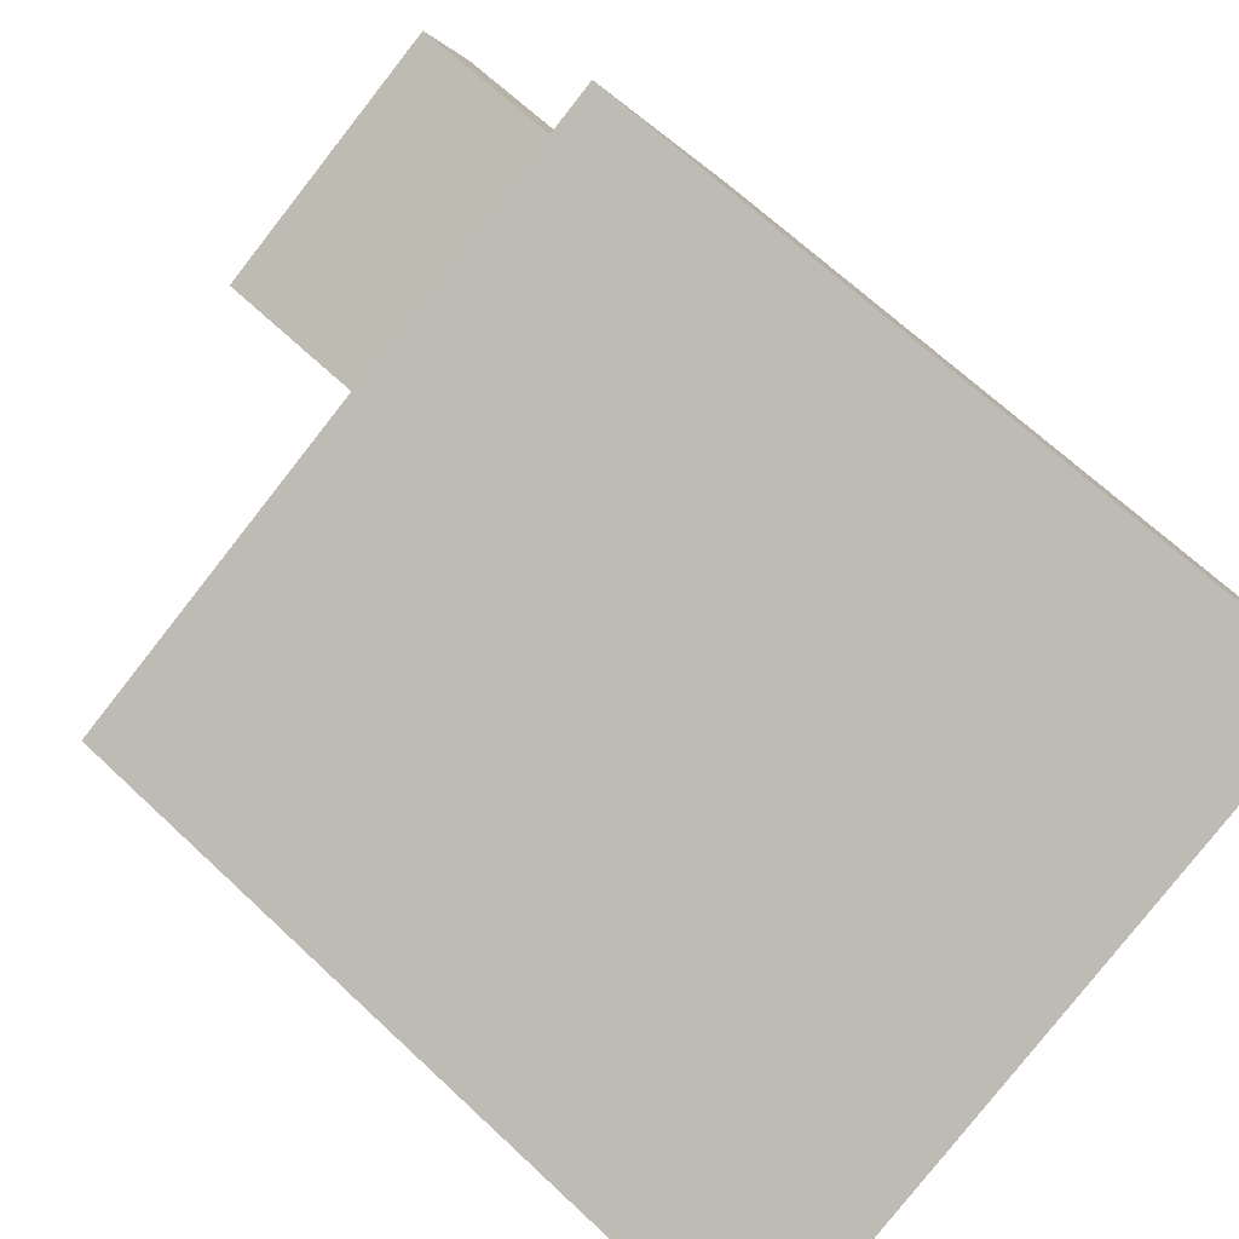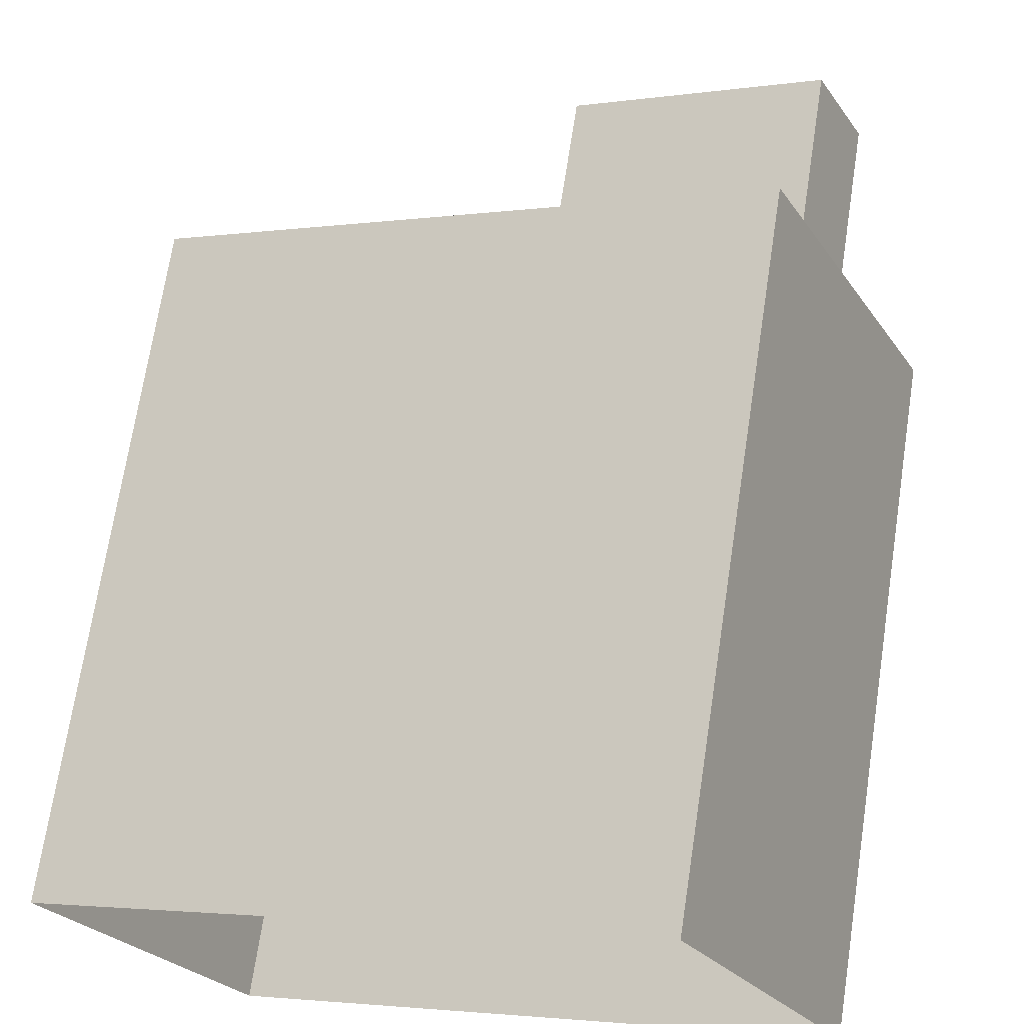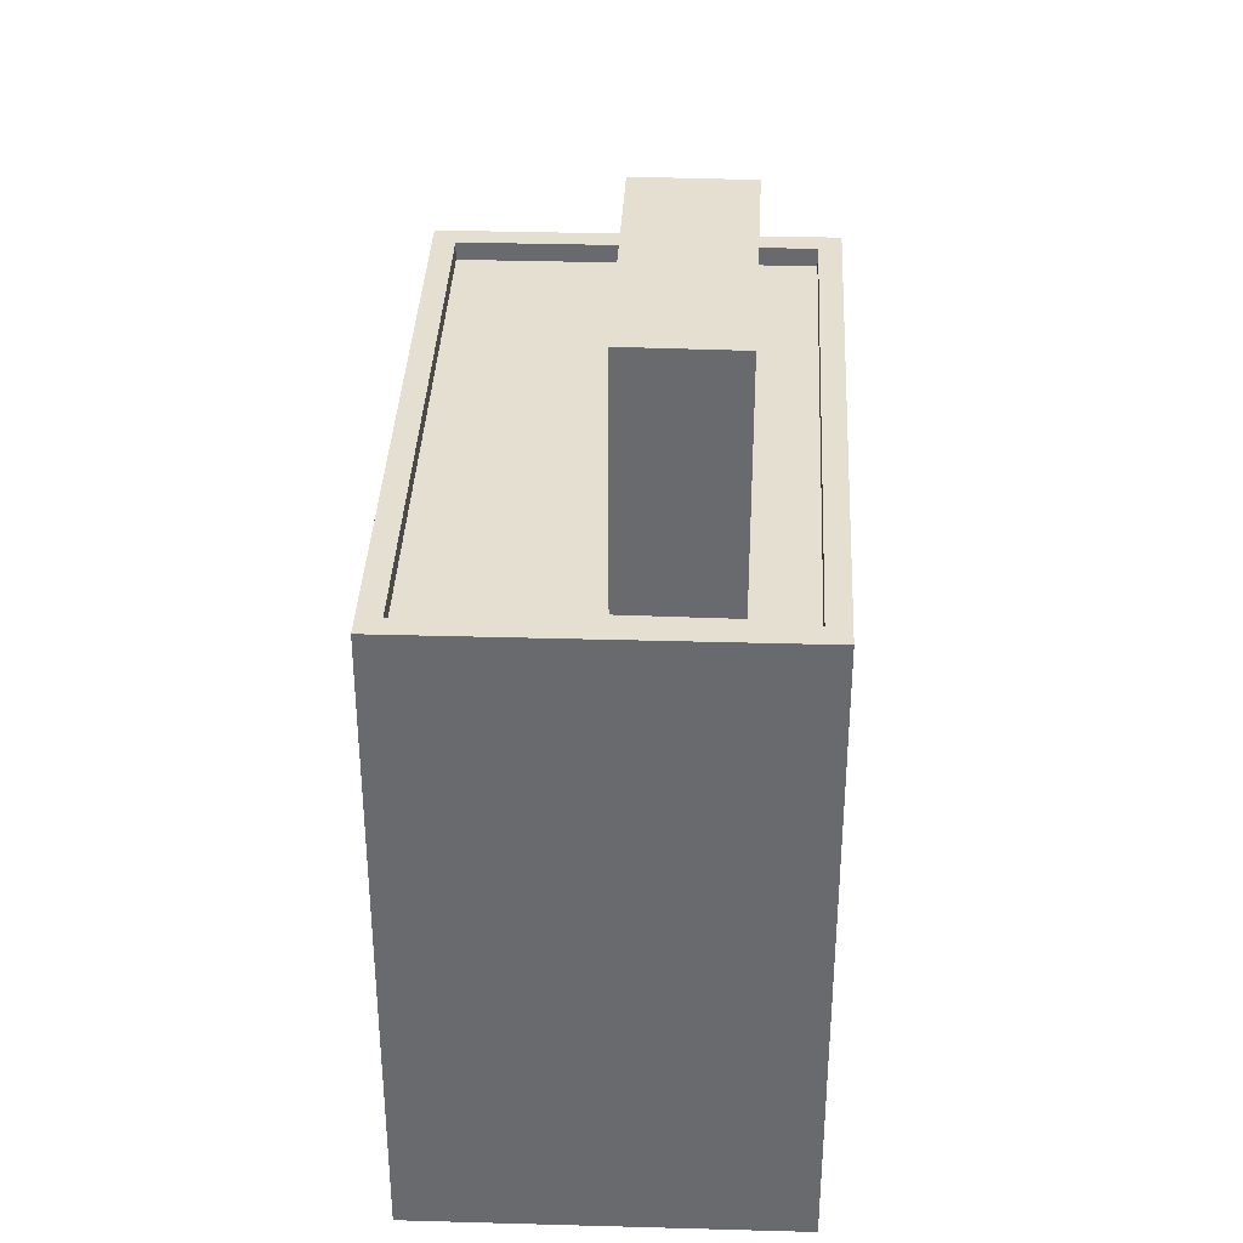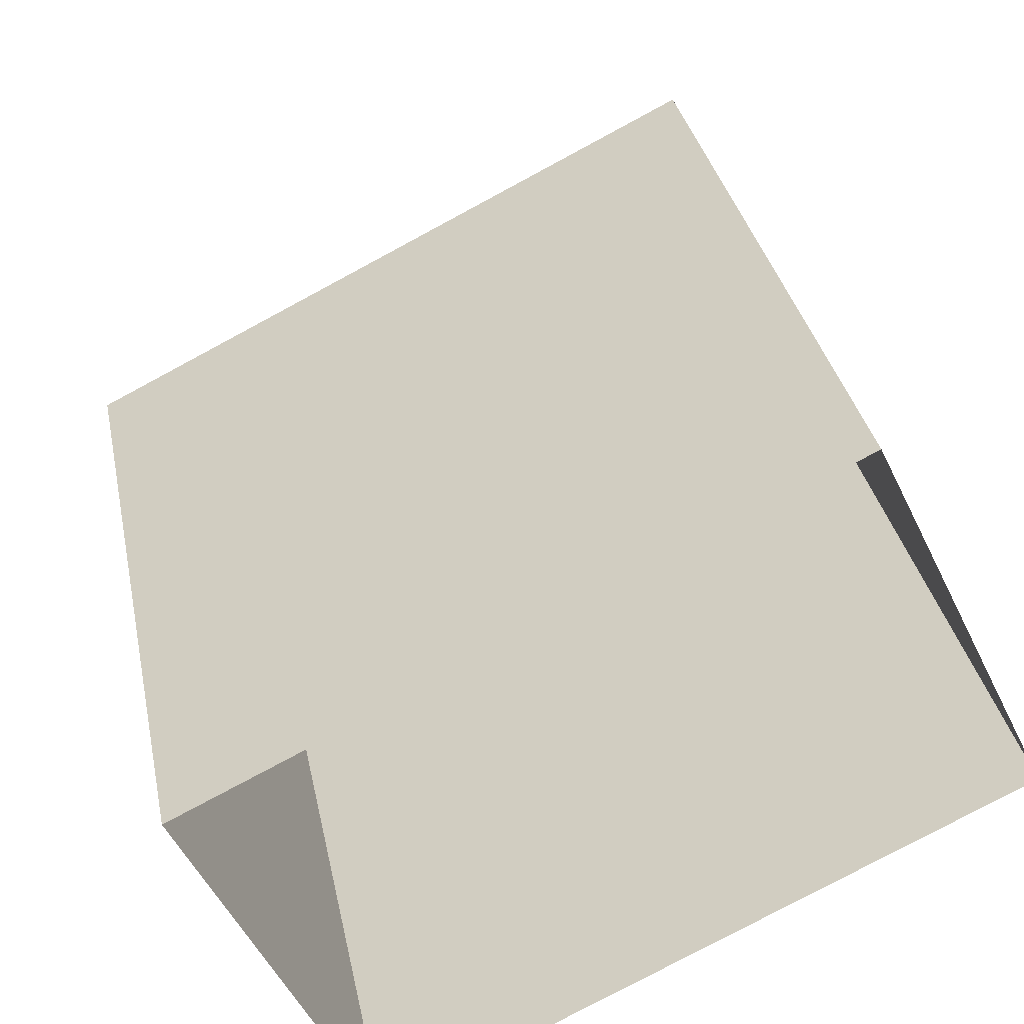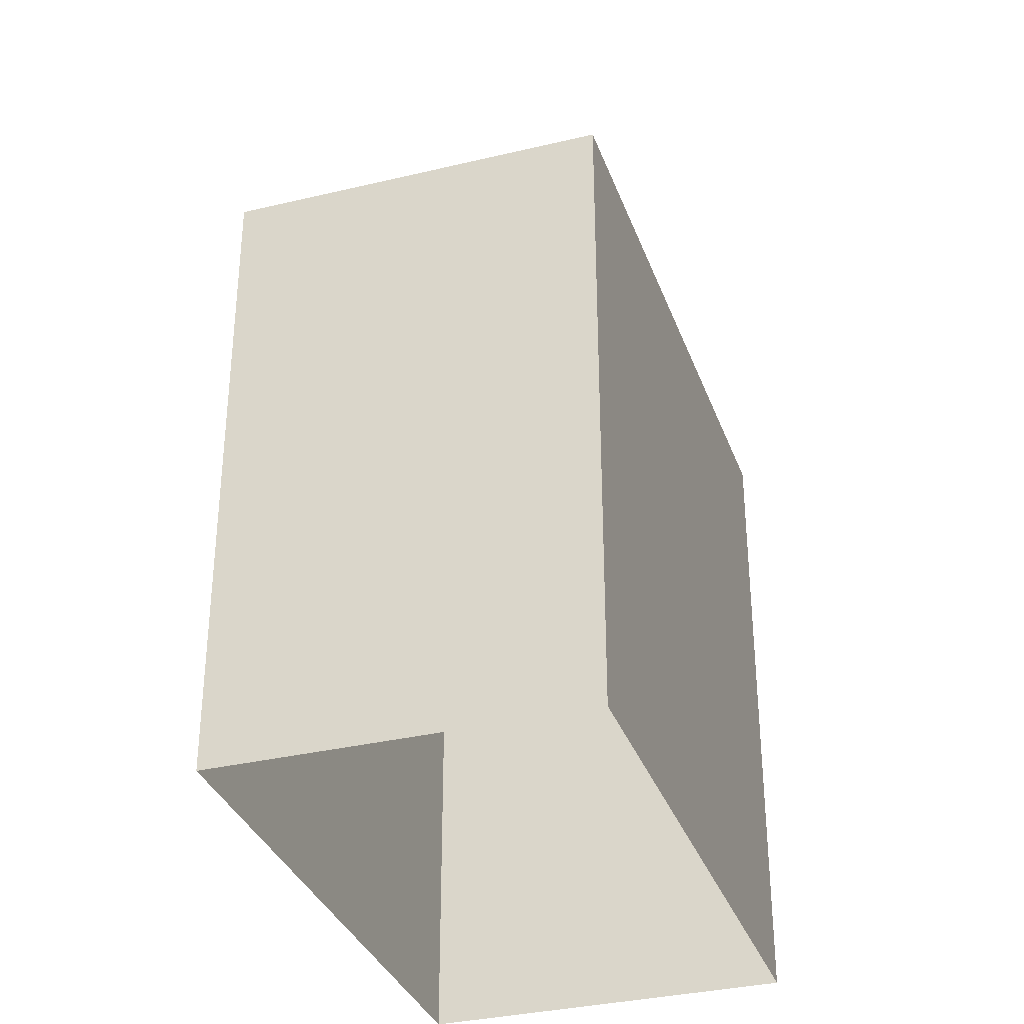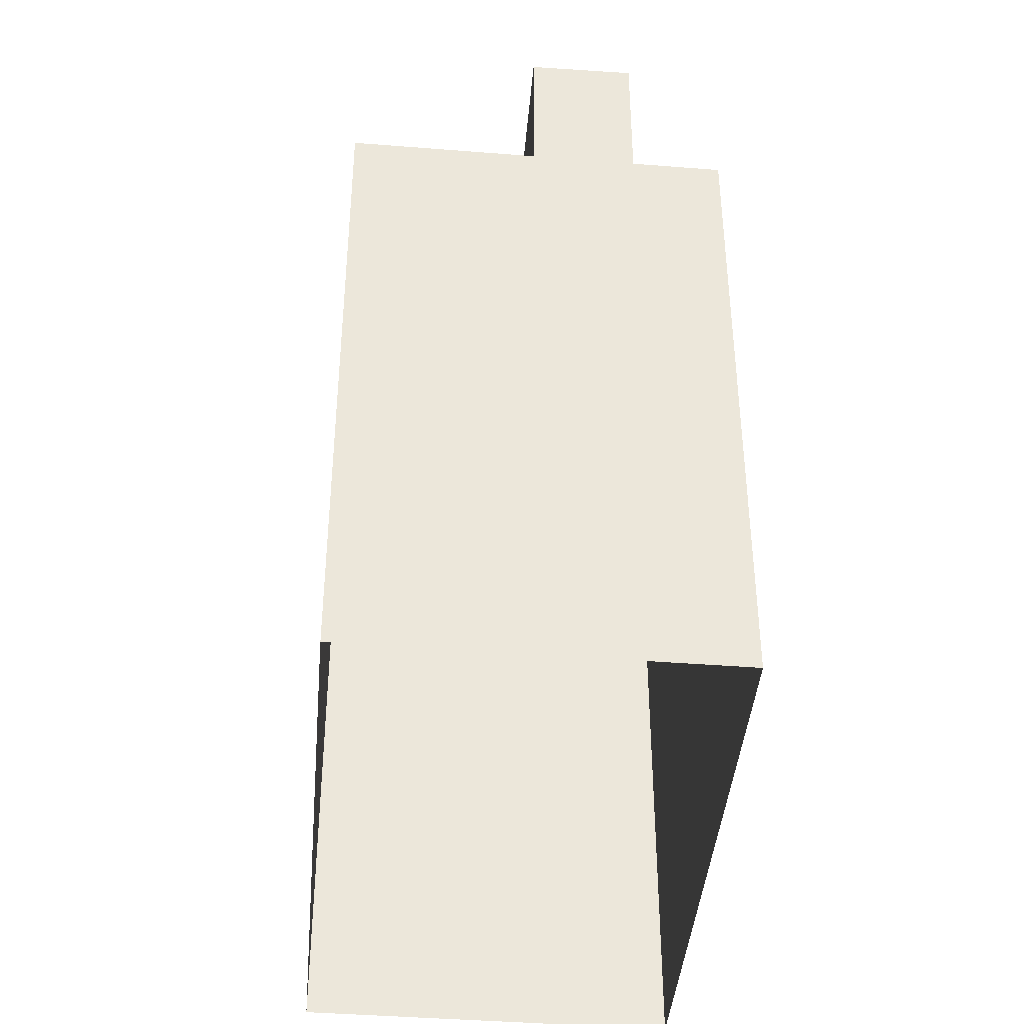
<metadata>
{"format":"obj","ext":"obj","renderer":"f3d","projection":"perspective","resolution":1024,"background":"white","views":[{"elev":66.3,"azim":133.5,"up":"+Y"},{"elev":70.2,"azim":-171.3,"up":"+Y"},{"elev":36.7,"azim":-113.5,"up":"+Z"},{"elev":32.8,"azim":169.0,"up":"+Y"},{"elev":-34.1,"azim":82.3,"up":"+Z"},{"elev":-41.5,"azim":-121.1,"up":"+Z"}]}
</metadata>
<code>
v -1.259e+04 -3.367e+04 36.34
v -1.26e+04 -3.367e+04 36.34
v -1.26e+04 -3.367e+04 36.34
v -1.259e+04 -3.368e+04 36.34
v -1.26e+04 -3.367e+04 48.32
v -1.26e+04 -3.367e+04 48.32
v -1.26e+04 -3.367e+04 48.32
v -1.26e+04 -3.367e+04 48.32
v -1.259e+04 -3.367e+04 45.03
v -1.26e+04 -3.367e+04 45.03
v -1.26e+04 -3.367e+04 45.03
v -1.259e+04 -3.367e+04 45.03
v -1.26e+04 -3.367e+04 45.03
v -1.26e+04 -3.367e+04 45.03
v -1.26e+04 -3.367e+04 45.03
v -1.259e+04 -3.368e+04 45.03
v -1.26e+04 -3.367e+04 45.03
v -1.26e+04 -3.367e+04 45.03
v -1.259e+04 -3.368e+04 45.28
v -1.259e+04 -3.367e+04 45.28
v -1.259e+04 -3.368e+04 45.28
v -1.26e+04 -3.367e+04 45.28
v -1.26e+04 -3.367e+04 45.28
v -1.26e+04 -3.367e+04 45.28
v -1.26e+04 -3.367e+04 45.28
v -1.259e+04 -3.367e+04 45.28
f 1 2 3
f 1 4 2
f 5 6 7
f 8 5 7
f 9 10 11
f 12 9 11
f 10 13 14
f 11 10 14
f 15 16 12
f 16 15 17
f 17 18 13
f 12 11 15
f 13 18 14
f 15 18 17
f 19 20 21
f 22 23 24
f 25 22 24
f 20 23 22
f 21 20 26
f 26 20 22
f 21 25 24
f 19 21 24
f 11 7 6
f 15 11 6
f 18 15 6
f 5 18 6
f 14 18 5
f 8 14 5
f 7 14 8
f 7 11 14
f 17 13 25
f 13 10 22
f 13 22 25
f 26 10 9
f 26 22 10
f 16 21 12
f 12 26 9
f 12 21 26
f 17 21 16
f 17 25 21
f 20 1 3
f 23 20 3
f 19 4 1
f 20 19 1
f 19 24 2
f 4 19 2
f 24 3 2
f 24 23 3

</code>
